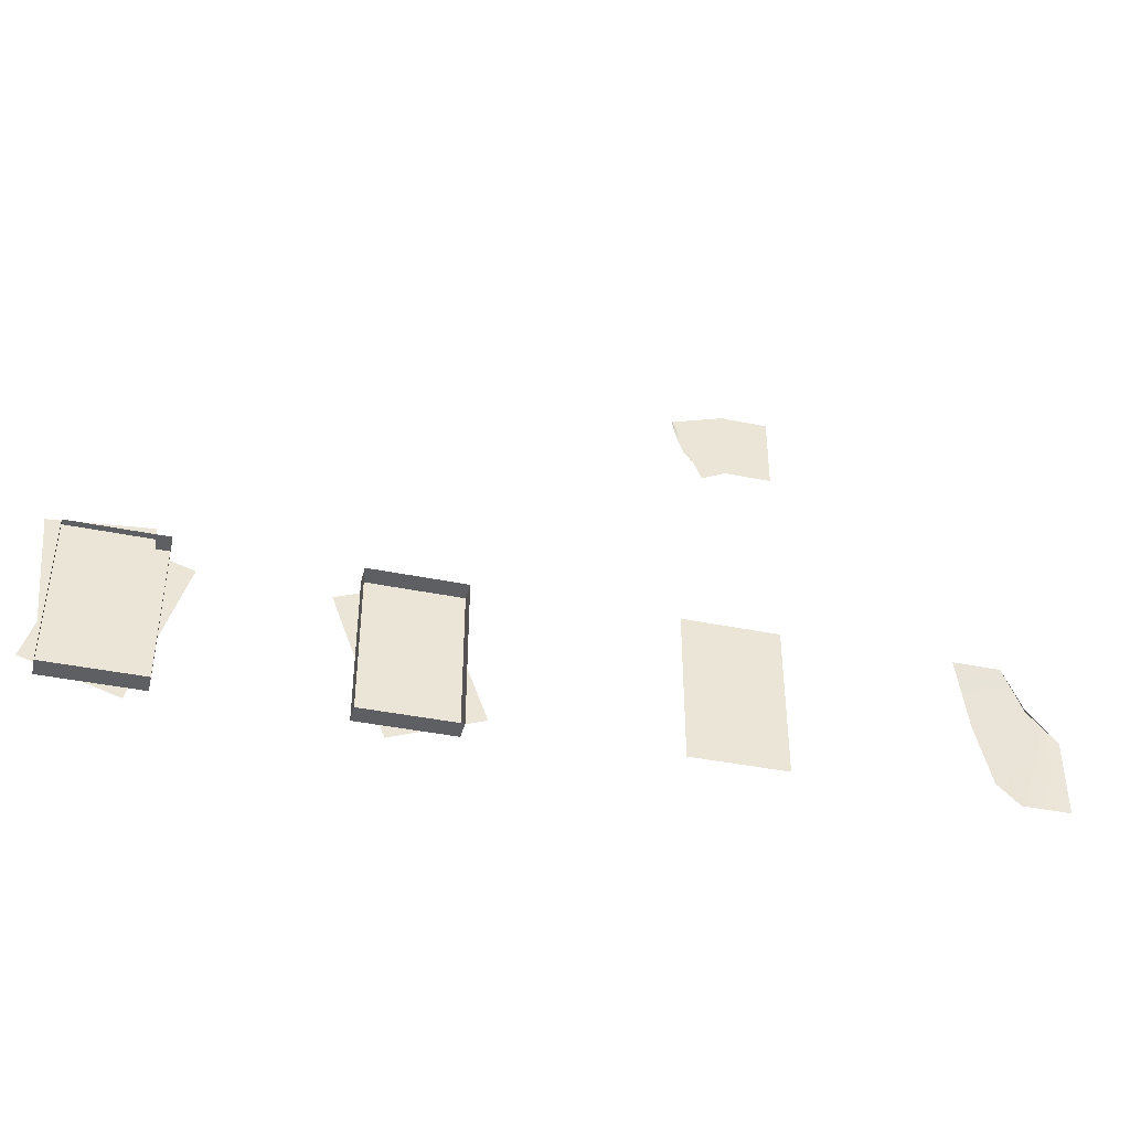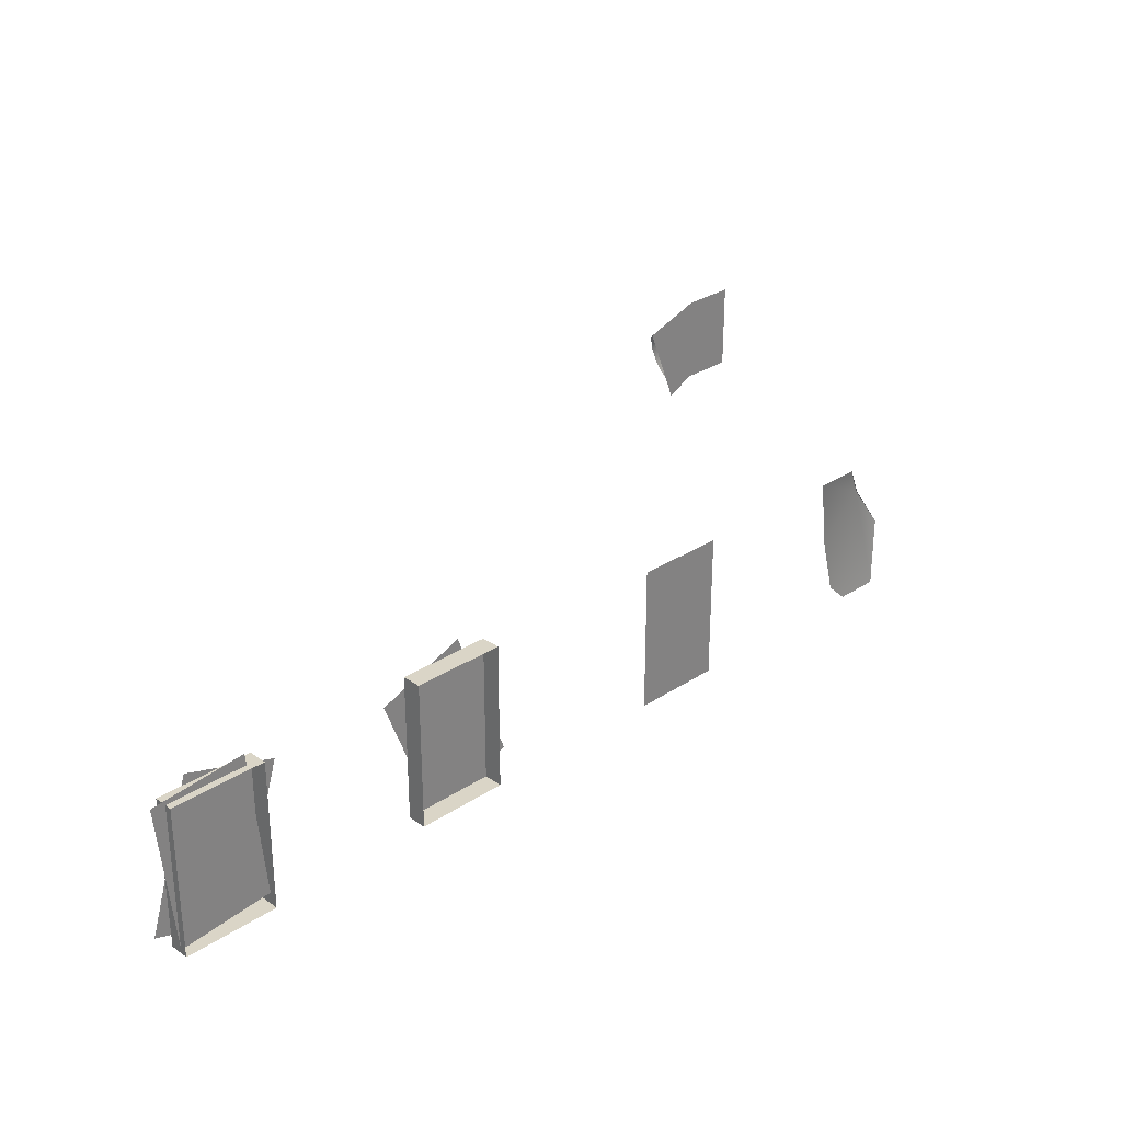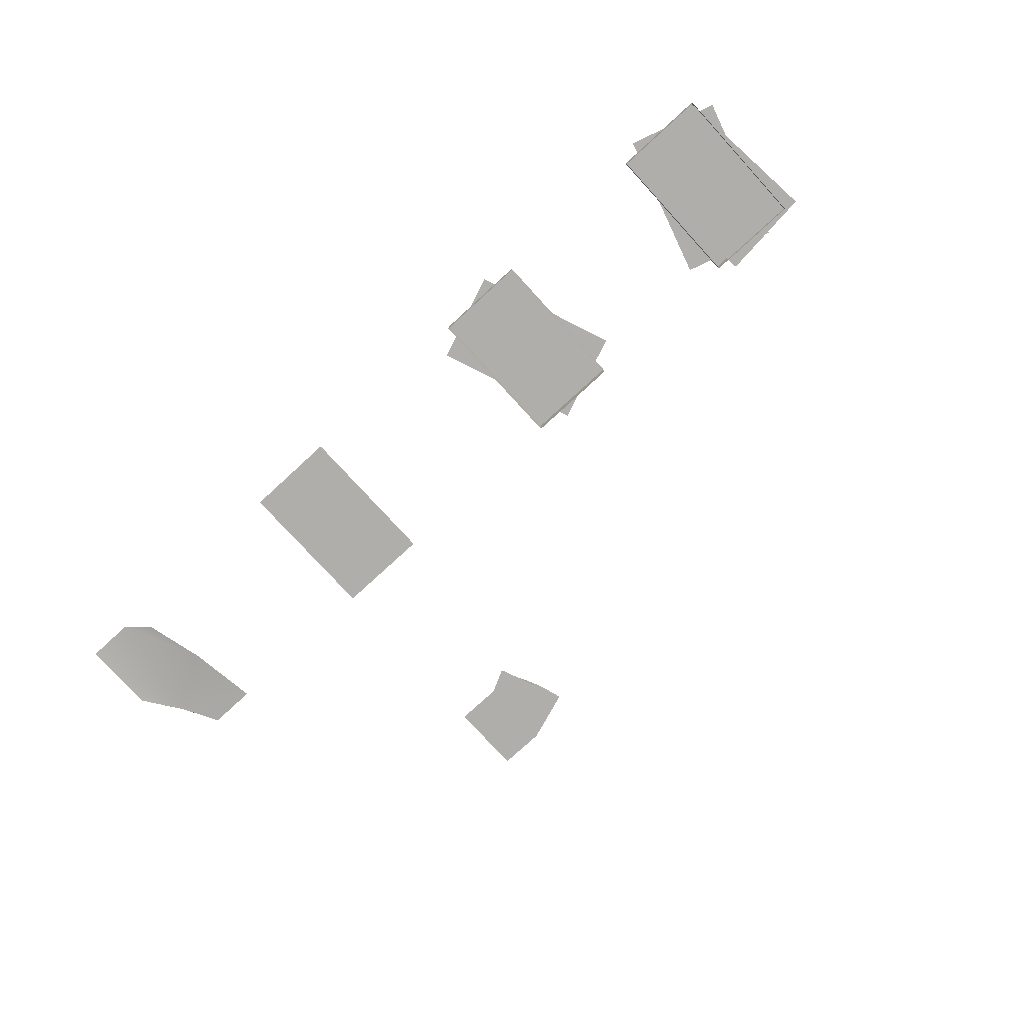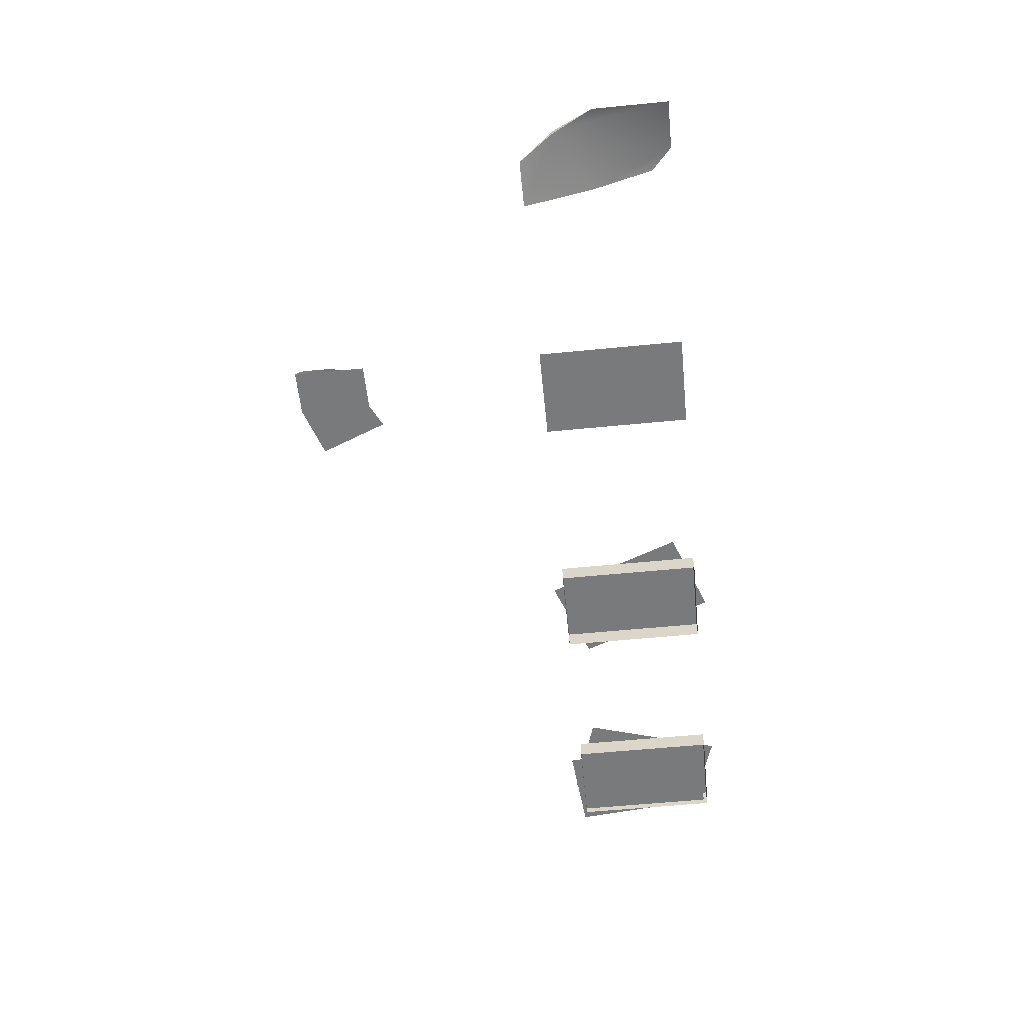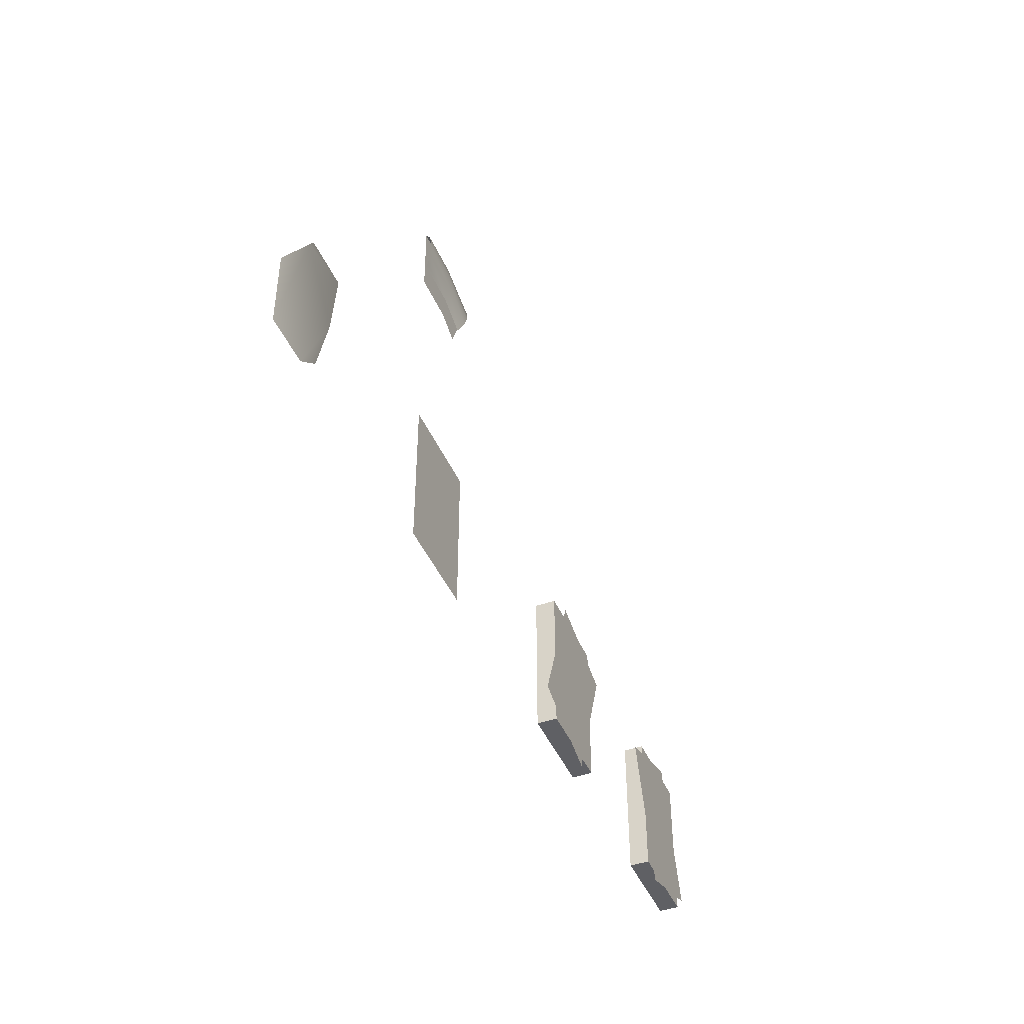
<metadata>
{"format":"obj","ext":"obj","renderer":"f3d","projection":"perspective","resolution":1024,"background":"white","views":[{"elev":-40.0,"azim":-14.3,"up":"+Z"},{"elev":29.0,"azim":-44.3,"up":"+Z"},{"elev":-77.7,"azim":-137.5,"up":"+Y"},{"elev":-58.0,"azim":95.8,"up":"+Y"},{"elev":-44.1,"azim":112.5,"up":"+Z"}]}
</metadata>
<code>
o Papers
v 2.38 0.01 1.152
v 2.38 0.01 -1.152
v 3.82 0.01 1.152
v 3.82 0.01 -1.152
v 6.38 0.01 1.152
v 6.761 0.01605 -0.8492
v 7.446 0.1426 0.6242
v 7.82 0.01 -1.152
v 6.535 0.03472 0.08545
v 7.82 0.01 0
v 7.1 0.01 -1.152
v 7.1 0.01 1.152
v 7.477 0.1845 0.6033
v 2.663 0.03343 4.184
v 2.796 0.01 3.851
v 3.859 0.03343 4.392
v 3.859 0.01 4.033
v 2.382 0.01 4.887
v 3.859 0.01 5.149
v 3.859 0.1027 4.871
v 2.485 0.1027 4.629
v 2.421 0.07638 4.812
v 3.868 0.07638 5.065
v 3.857 0.1014 4.618
v 2.577 0.1014 4.393
v 3.161 0.01 4.033
v 3.161 0.03343 4.392
v 3.161 0.01 5.149
v 3.161 0.1027 4.871
v 3.17 0.07638 5.065
v 3.159 0.1014 4.618
v -2.02 0.01 1.152
v -2.02 0.01 -1.152
v -0.58 0.01 1.152
v -0.58 0.01 -1.152
v -2.02 0.31 1.152
v -2.02 0.31 -1.152
v -0.58 0.31 -1.152
v -0.58 0.31 1.152
v -6.02 0.01 1.152
v -6.02 0.01 -1.152
v -4.58 0.01 1.152
v -4.58 0.01 -1.152
v -6.02 0.31 1.152
v -6.02 0.31 -1.152
v -4.58 0.31 -1.152
v -4.58 0.31 1.152
v -4.584 0.1142 -0.959
v -4.805 0.1142 1.334
v -6.239 0.1142 1.196
v -6.018 0.1142 -1.097
v -4.886 0.3154 -1.315
v -4.211 0.3154 0.8876
v -5.588 0.3154 1.309
v -6.263 0.3154 -0.8934
v -0.2163 0.3196 -0.8192
v -1.038 0.3196 1.333
v -2.384 0.3196 0.8192
v -1.562 0.3196 -1.333
f 4 2 1 3
f 13 9 5 12
f 11 6 9 13
f 8 11 13 10
f 13 12 7
f 10 13 7
f 31 27 14 25
f 26 15 18 28
f 30 29 21 22
f 28 30 22 18
f 29 31 25 21
f 20 24 31 29
f 19 23 30 28
f 23 20 29 30
f 17 26 28 19
f 24 16 27 31
f 38 37 36 39
f 35 33 37 38
f 34 35 38 39
f 33 32 36 37
f 32 34 39 36
f 46 45 44 47
f 43 41 45 46
f 42 43 46 47
f 41 40 44 45
f 40 42 47 44
f 50 49 48 51
f 54 53 52 55
f 58 57 56 59

</code>
